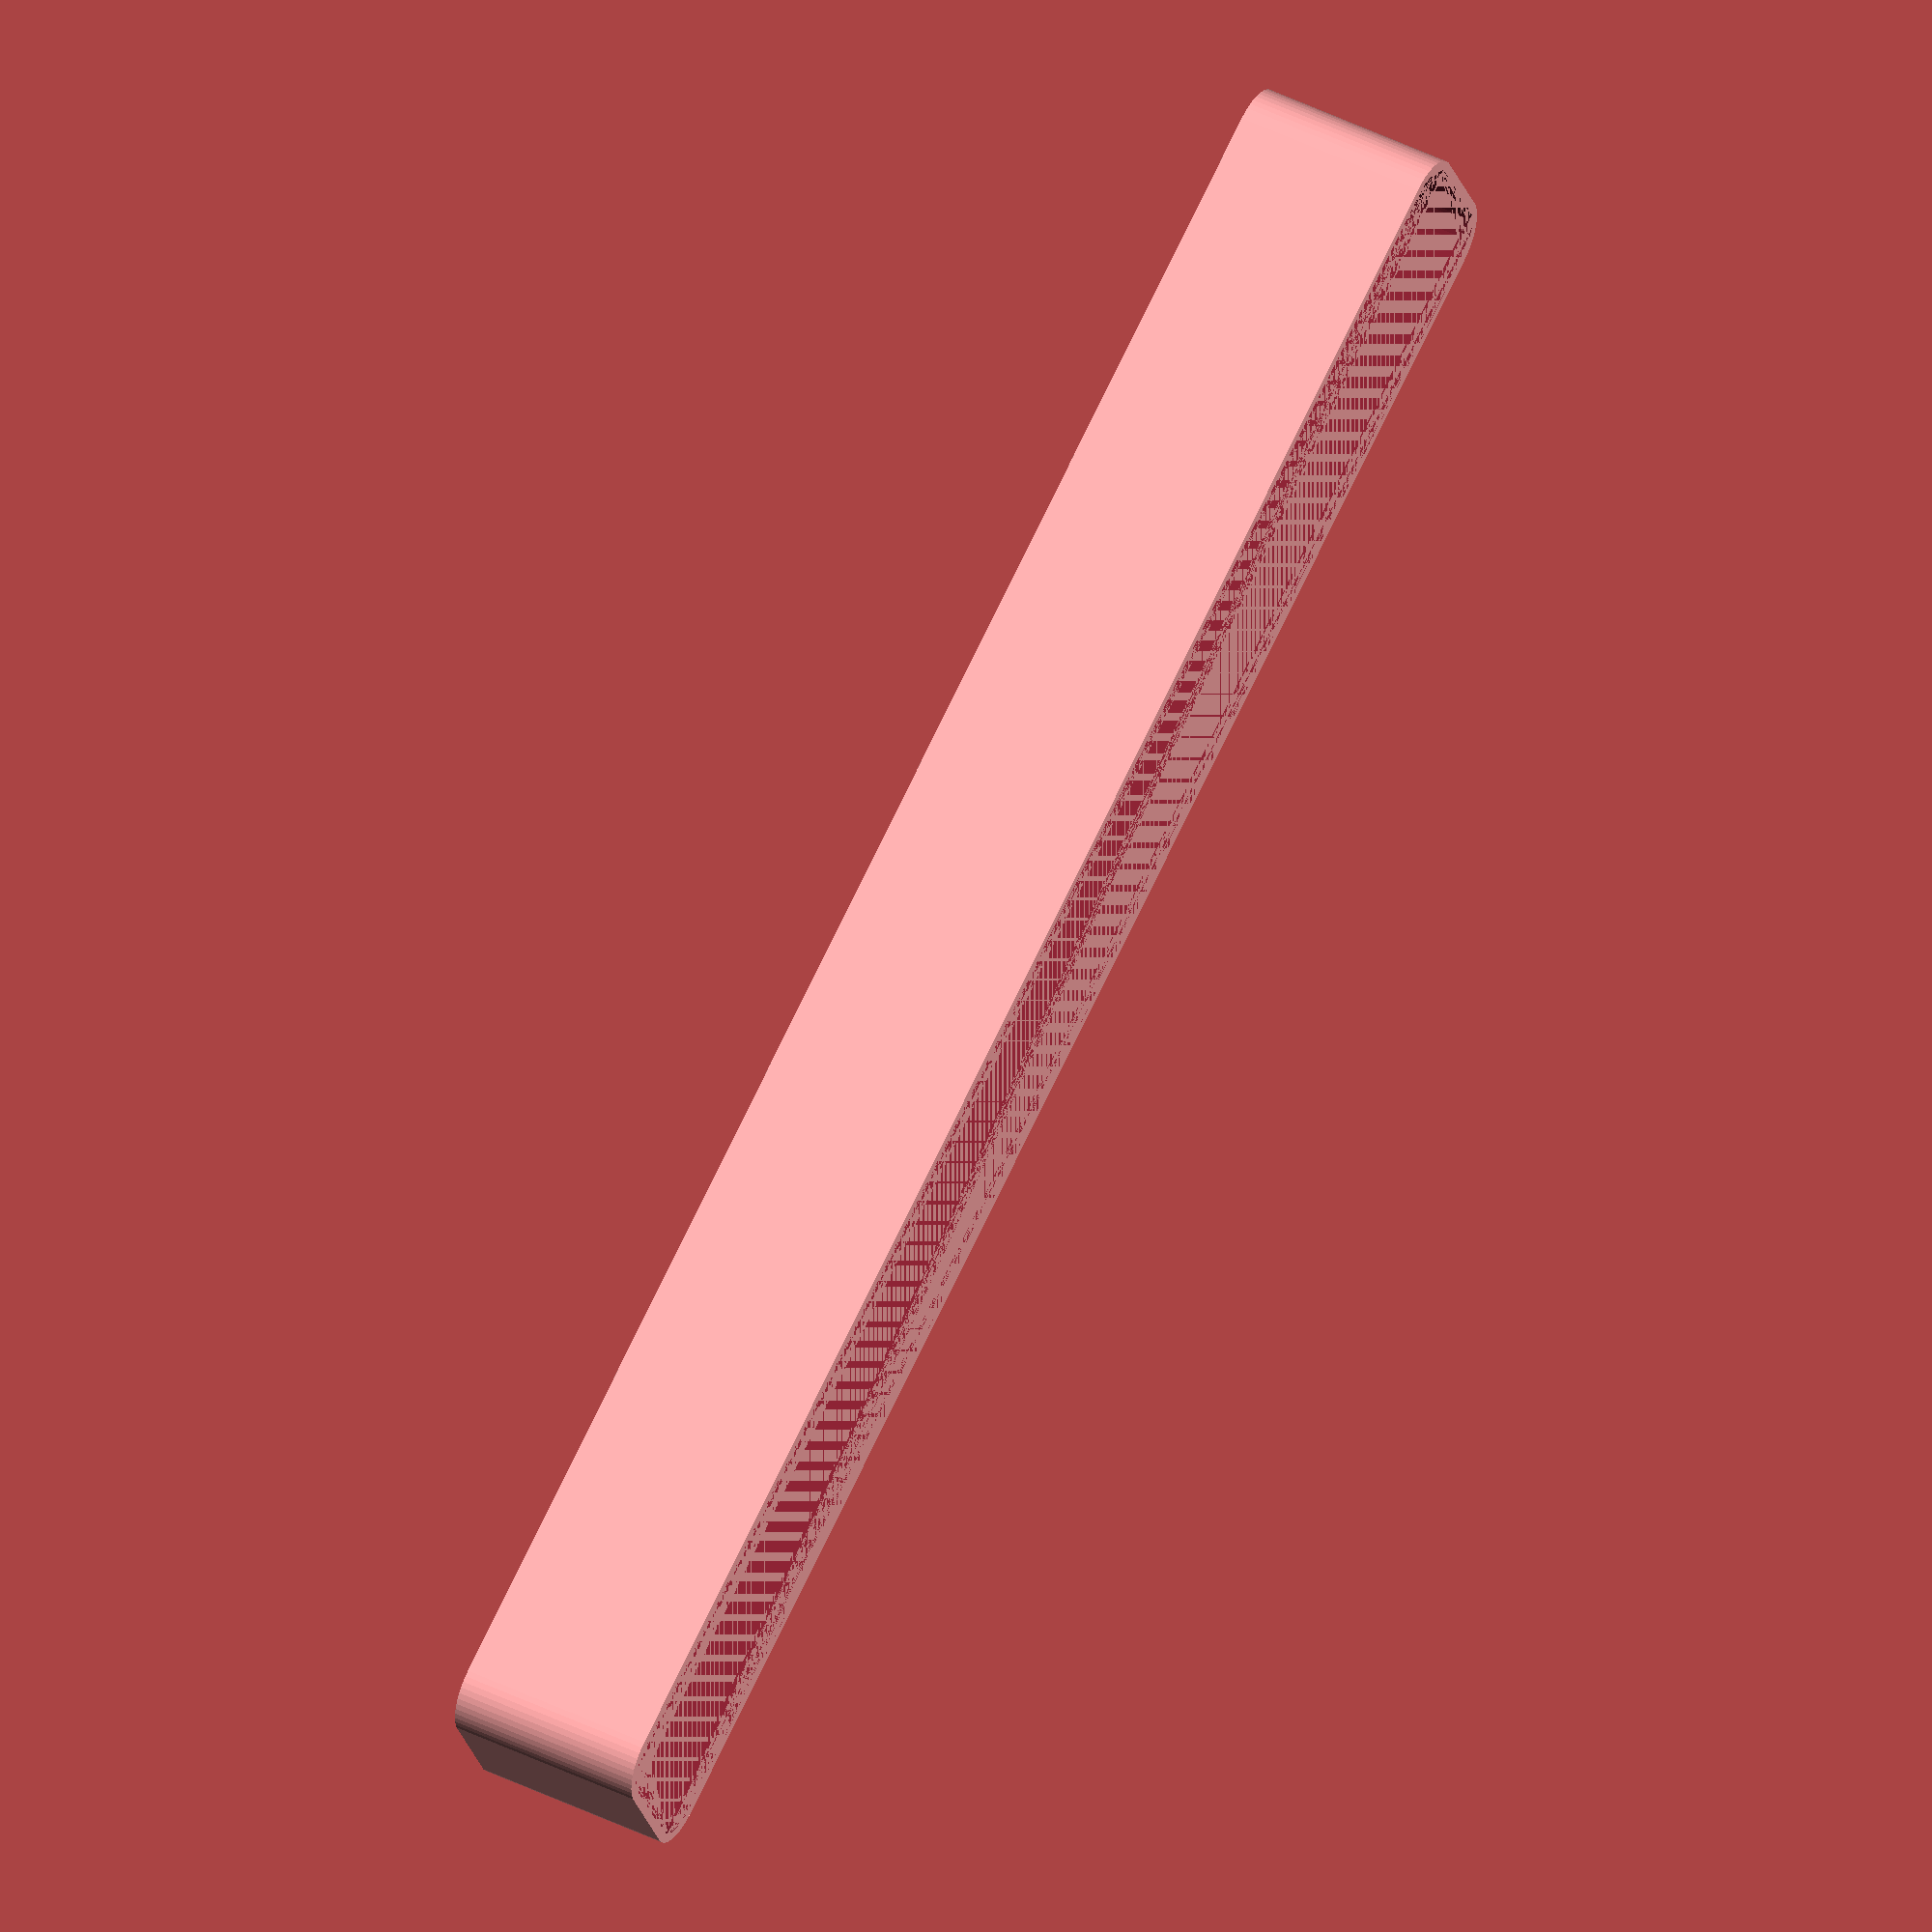
<openscad>
$fn = 50;


difference() {
	union() {
		hull() {
			translate(v = [-6.2500000000, 92.5000000000, 0]) {
				cylinder(h = 21, r = 5);
			}
			translate(v = [6.2500000000, 92.5000000000, 0]) {
				cylinder(h = 21, r = 5);
			}
			translate(v = [-6.2500000000, -92.5000000000, 0]) {
				cylinder(h = 21, r = 5);
			}
			translate(v = [6.2500000000, -92.5000000000, 0]) {
				cylinder(h = 21, r = 5);
			}
		}
	}
	union() {
		translate(v = [0, 0, 2]) {
			hull() {
				translate(v = [-6.2500000000, 92.5000000000, 0]) {
					cylinder(h = 19, r = 4);
				}
				translate(v = [6.2500000000, 92.5000000000, 0]) {
					cylinder(h = 19, r = 4);
				}
				translate(v = [-6.2500000000, -92.5000000000, 0]) {
					cylinder(h = 19, r = 4);
				}
				translate(v = [6.2500000000, -92.5000000000, 0]) {
					cylinder(h = 19, r = 4);
				}
			}
		}
	}
}
</openscad>
<views>
elev=132.9 azim=244.0 roll=241.0 proj=o view=solid
</views>
